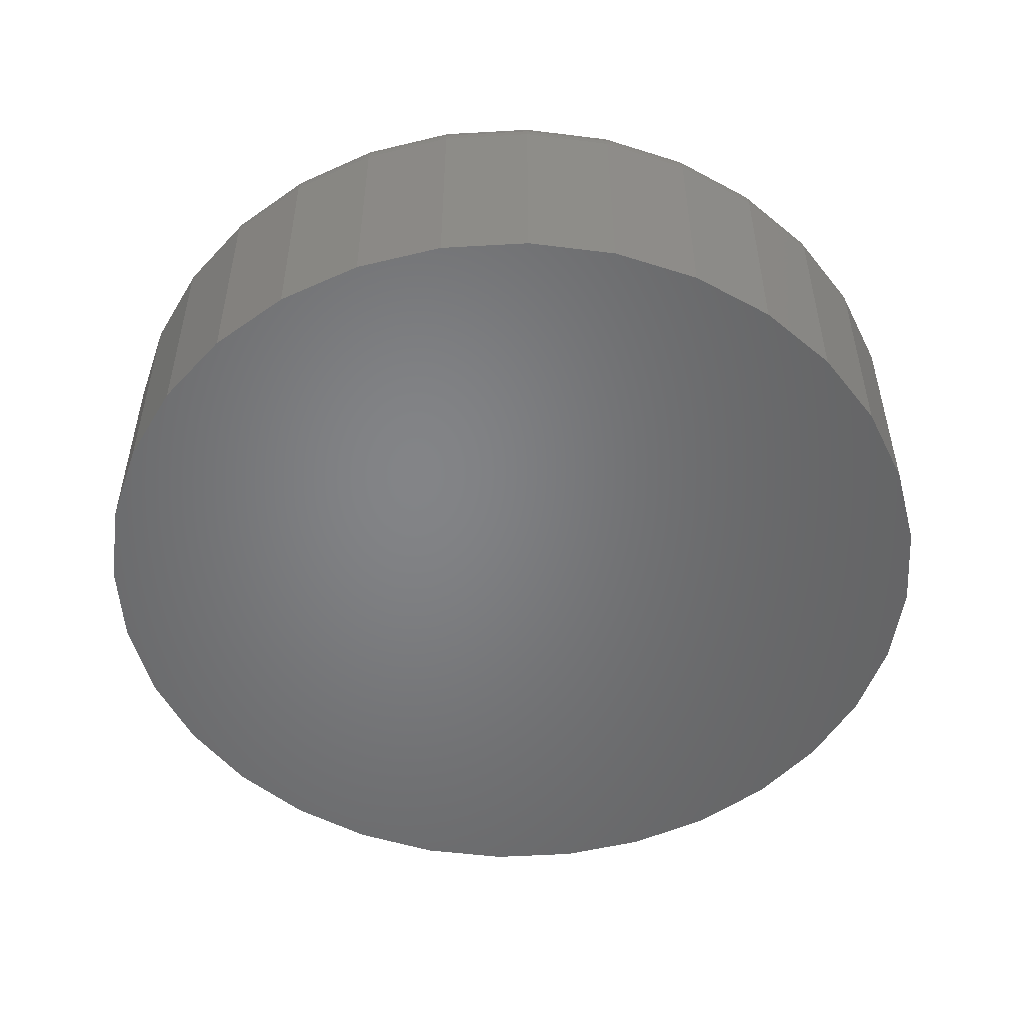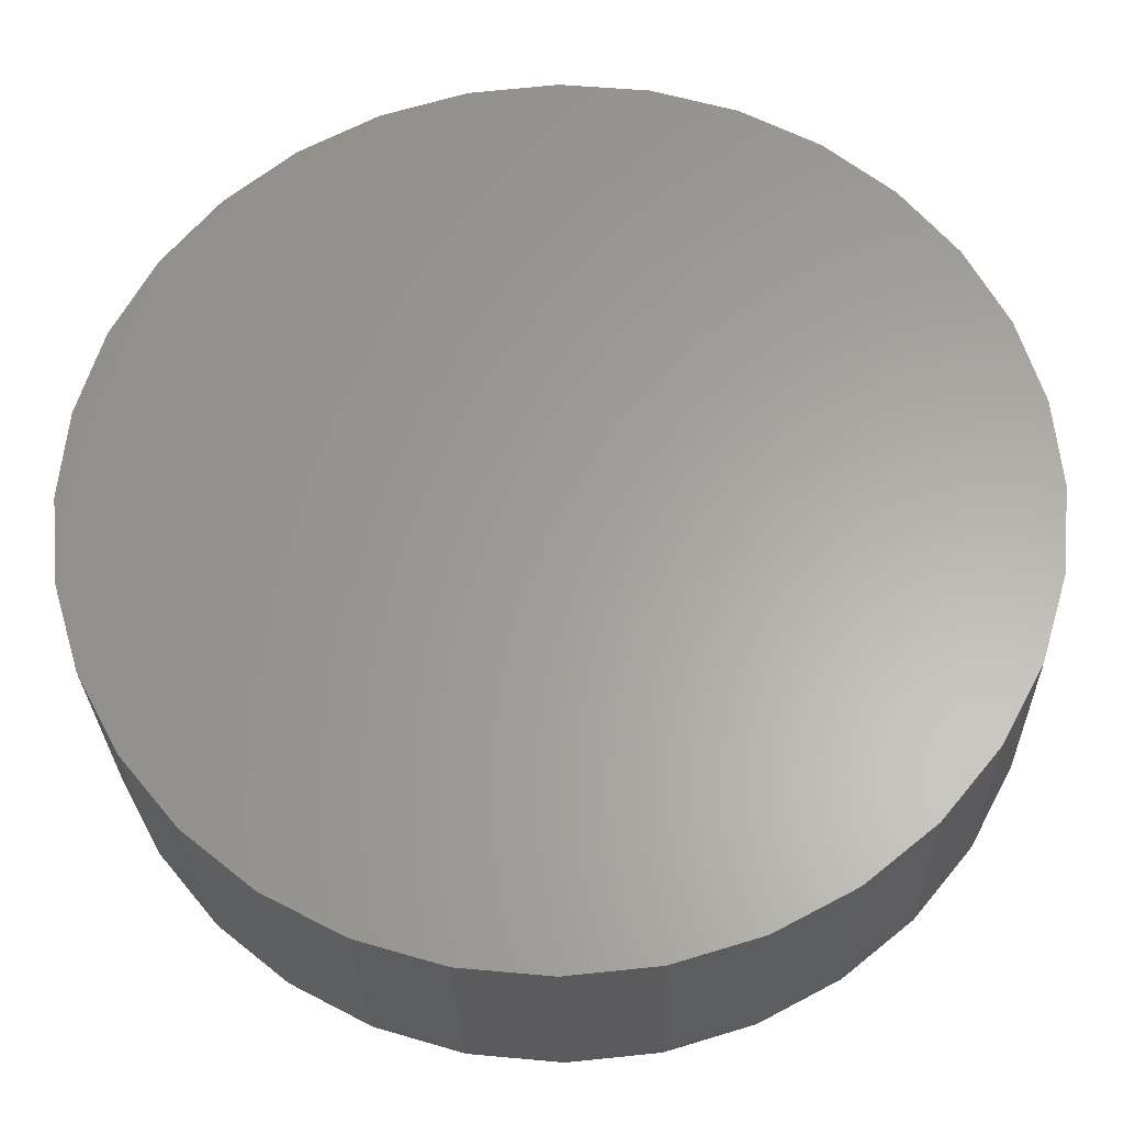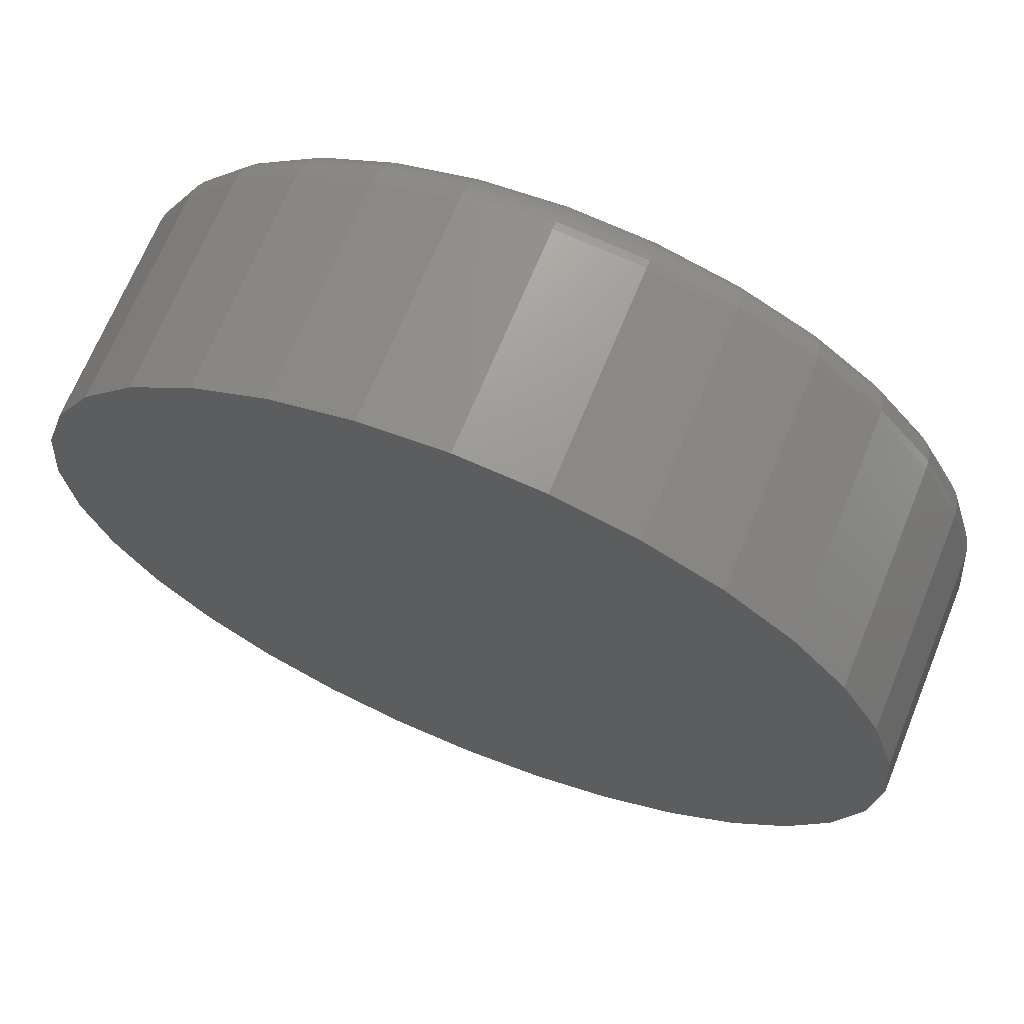
<metadata>
{"format":"stl","ext":"stl","renderer":"f3d","projection":"perspective","resolution":1024,"background":"white","views":[{"elev":-51.7,"azim":-24.6,"up":"+Z"},{"elev":-27.6,"azim":-178.7,"up":"+Y"},{"elev":68.5,"azim":-157.8,"up":"+Y"}]}
</metadata>
<code>
# stl→obj: 320 verts, 636 faces
v -0.08099 0.4535 0.3047
v 0.09941 0.4535 0.3047
v 0.009211 0.4623 0.3047
v 0.1861 0.4271 0.3047
v -0.1677 0.4271 0.3047
v 0.2661 0.3844 0.3047
v -0.2476 0.3844 0.3047
v 0.3361 0.3269 0.3047
v -0.3177 0.3269 0.3047
v 0.3936 0.2569 0.3047
v -0.3752 0.2569 0.3047
v 0.4364 0.1769 0.3047
v -0.4179 0.1769 0.3047
v 0.4627 0.0902 0.3047
v -0.4442 0.0902 0.3047
v 0.4715 -1.335e-16 0.3047
v -0.4531 3.639e-17 0.3047
v 0.4627 -0.0902 0.3047
v -0.4442 -0.0902 0.3047
v 0.4364 -0.1769 0.3047
v -0.4179 -0.1769 0.3047
v 0.3936 -0.2569 0.3047
v -0.3752 -0.2569 0.3047
v 0.3361 -0.3269 0.3047
v -0.3177 -0.3269 0.3047
v 0.2661 -0.3844 0.3047
v -0.2476 -0.3844 0.3047
v 0.1861 -0.4271 0.3047
v -0.1677 -0.4271 0.3047
v 0.09941 -0.4535 0.3047
v -0.08099 -0.4535 0.3047
v 0.009211 -0.4623 0.3047
v 0.5184 0 0
v 0.5184 -5.77e-16 0.2578
v 0.5086 -0.09934 0
v 0.5086 -0.09934 0.2578
v 0.4797 -0.1949 0
v 0.4797 -0.1949 0.2578
v 0.4326 -0.2829 0
v 0.4326 -0.2829 0.2578
v 0.3693 -0.3601 0
v 0.3693 -0.3601 0.2578
v 0.2921 -0.4234 0
v 0.2921 -0.4234 0.2578
v 0.2041 -0.4704 0
v 0.2041 -0.4704 0.2578
v 0.1086 -0.4994 0
v 0.1086 -0.4994 0.2578
v 0.009211 -0.5092 0
v 0.009211 -0.5092 0.2578
v -0.09013 -0.4994 0
v -0.09013 -0.4994 0.2578
v -0.1857 -0.4704 0
v -0.1857 -0.4704 0.2578
v -0.2737 -0.4234 0
v -0.2737 -0.4234 0.2578
v -0.3509 -0.3601 0
v -0.3509 -0.3601 0.2578
v -0.4142 -0.2829 0
v -0.4142 -0.2829 0.2578
v -0.4612 -0.1949 0
v -0.4612 -0.1949 0.2578
v -0.4902 -0.09934 0
v -0.4902 -0.09934 0.2578
v -0.5 6.236e-17 0
v -0.5 2.885e-16 0.2578
v -0.4902 0.09934 0
v -0.4902 0.09934 0.2578
v -0.4612 0.1949 0
v -0.4612 0.1949 0.2578
v -0.4142 0.2829 0
v -0.4142 0.2829 0.2578
v -0.3509 0.3601 0
v -0.3509 0.3601 0.2578
v -0.2737 0.4234 0
v -0.2737 0.4234 0.2578
v -0.1857 0.4704 0
v -0.1857 0.4704 0.2578
v -0.09013 0.4994 0
v -0.09013 0.4994 0.2578
v 0.009211 0.5092 0
v 0.009211 0.5092 0.2578
v 0.1086 0.4994 0
v 0.1086 0.4994 0.2578
v 0.2041 0.4704 0
v 0.2041 0.4704 0.2578
v 0.2921 0.4234 0
v 0.2921 0.4234 0.2578
v 0.3693 0.3601 0
v 0.3693 0.3601 0.2578
v 0.4326 0.2829 0
v 0.4326 0.2829 0.2578
v 0.4797 0.1949 0
v 0.4797 0.1949 0.2578
v 0.5086 0.09934 0
v 0.5086 0.09934 0.2578
v -0.4623 2.776e-16 0.3038
v -0.4532 0.09198 0.3038
v -0.4711 3.053e-16 0.3011
v -0.4618 0.0937 0.3011
v -0.4792 2.776e-16 0.2968
v -0.4698 0.09528 0.2968
v -0.4863 2.776e-16 0.291
v -0.4768 0.09666 0.291
v -0.4921 3.331e-16 0.2839
v -0.4825 0.0978 0.2839
v -0.4964 3.331e-16 0.2758
v -0.4867 0.09865 0.2758
v -0.4991 3.053e-16 0.267
v -0.4893 0.09917 0.267
v 0.4716 0.09198 0.3038
v 0.4807 -7.772e-16 0.3038
v 0.4803 0.0937 0.3011
v 0.4895 -7.772e-16 0.3011
v 0.4882 0.09528 0.2968
v 0.4976 -7.772e-16 0.2968
v 0.4952 0.09666 0.291
v 0.5047 -7.494e-16 0.291
v 0.5009 0.0978 0.2839
v 0.5105 -8.049e-16 0.2839
v 0.5051 0.09865 0.2758
v 0.5149 -8.049e-16 0.2758
v 0.5078 0.09917 0.267
v 0.5175 -8.049e-16 0.267
v 0.4448 0.1804 0.3038
v 0.4529 0.1838 0.3011
v 0.4604 0.1869 0.2968
v 0.467 0.1896 0.291
v 0.4724 0.1918 0.2839
v 0.4764 0.1935 0.2758
v 0.4788 0.1945 0.267
v 0.4012 0.2619 0.3038
v 0.4085 0.2668 0.3011
v 0.4153 0.2713 0.2968
v 0.4212 0.2753 0.291
v 0.426 0.2785 0.2839
v 0.4296 0.2809 0.2758
v 0.4319 0.2824 0.267
v 0.3426 0.3334 0.3038
v 0.3488 0.3396 0.3011
v 0.3545 0.3453 0.2968
v 0.3596 0.3504 0.291
v 0.3637 0.3545 0.2839
v 0.3668 0.3575 0.2758
v 0.3686 0.3594 0.267
v 0.2712 0.392 0.3038
v 0.276 0.3993 0.3011
v 0.2805 0.4061 0.2968
v 0.2845 0.412 0.291
v 0.2877 0.4168 0.2839
v 0.2901 0.4204 0.2758
v 0.2916 0.4226 0.267
v 0.1896 0.4356 0.3038
v 0.193 0.4437 0.3011
v 0.1961 0.4512 0.2968
v 0.1988 0.4578 0.291
v 0.2011 0.4632 0.2839
v 0.2027 0.4672 0.2758
v 0.2037 0.4696 0.267
v 0.1012 0.4624 0.3038
v 0.1029 0.471 0.3011
v 0.1045 0.479 0.2968
v 0.1059 0.486 0.291
v 0.107 0.4917 0.2839
v 0.1079 0.4959 0.2758
v 0.1084 0.4985 0.267
v 0.009211 0.4715 0.3038
v 0.009211 0.4803 0.3011
v 0.009211 0.4884 0.2968
v 0.009211 0.4955 0.291
v 0.009211 0.5013 0.2839
v 0.009211 0.5056 0.2758
v 0.009211 0.5083 0.267
v -0.08277 0.4624 0.3038
v -0.08449 0.471 0.3011
v -0.08607 0.479 0.2968
v -0.08745 0.486 0.291
v -0.08859 0.4917 0.2839
v -0.08944 0.4959 0.2758
v -0.08996 0.4985 0.267
v -0.1712 0.4356 0.3038
v -0.1746 0.4437 0.3011
v -0.1777 0.4512 0.2968
v -0.1804 0.4578 0.291
v -0.1826 0.4632 0.2839
v -0.1843 0.4672 0.2758
v -0.1853 0.4696 0.267
v -0.2527 0.392 0.3038
v -0.2576 0.3993 0.3011
v -0.2621 0.4061 0.2968
v -0.2661 0.412 0.291
v -0.2693 0.4168 0.2839
v -0.2717 0.4204 0.2758
v -0.2732 0.4226 0.267
v -0.3242 0.3334 0.3038
v -0.3304 0.3396 0.3011
v -0.3361 0.3453 0.2968
v -0.3411 0.3504 0.291
v -0.3453 0.3545 0.2839
v -0.3483 0.3575 0.2758
v -0.3502 0.3594 0.267
v -0.3828 0.2619 0.3038
v -0.3901 0.2668 0.3011
v -0.3969 0.2713 0.2968
v -0.4028 0.2753 0.291
v -0.4076 0.2785 0.2839
v -0.4112 0.2809 0.2758
v -0.4134 0.2824 0.267
v -0.4264 0.1804 0.3038
v -0.4345 0.1838 0.3011
v -0.442 0.1869 0.2968
v -0.4486 0.1896 0.291
v -0.4539 0.1918 0.2839
v -0.4579 0.1935 0.2758
v -0.4604 0.1945 0.267
v 0.4716 -0.09198 0.3038
v 0.4803 -0.0937 0.3011
v 0.4882 -0.09528 0.2968
v 0.4952 -0.09666 0.291
v 0.5009 -0.0978 0.2839
v 0.5051 -0.09865 0.2758
v 0.5078 -0.09917 0.267
v -0.4532 -0.09198 0.3038
v -0.4618 -0.0937 0.3011
v -0.4698 -0.09528 0.2968
v -0.4768 -0.09666 0.291
v -0.4825 -0.0978 0.2839
v -0.4867 -0.09865 0.2758
v -0.4893 -0.09917 0.267
v -0.4264 -0.1804 0.3038
v -0.4345 -0.1838 0.3011
v -0.442 -0.1869 0.2968
v -0.4486 -0.1896 0.291
v -0.4539 -0.1918 0.2839
v -0.4579 -0.1935 0.2758
v -0.4604 -0.1945 0.267
v -0.3828 -0.2619 0.3038
v -0.3901 -0.2668 0.3011
v -0.3969 -0.2713 0.2968
v -0.4028 -0.2753 0.291
v -0.4076 -0.2785 0.2839
v -0.4112 -0.2809 0.2758
v -0.4134 -0.2824 0.267
v -0.3242 -0.3334 0.3038
v -0.3304 -0.3396 0.3011
v -0.3361 -0.3453 0.2968
v -0.3411 -0.3504 0.291
v -0.3453 -0.3545 0.2839
v -0.3483 -0.3575 0.2758
v -0.3502 -0.3594 0.267
v -0.2527 -0.392 0.3038
v -0.2576 -0.3993 0.3011
v -0.2621 -0.4061 0.2968
v -0.2661 -0.412 0.291
v -0.2693 -0.4168 0.2839
v -0.2717 -0.4204 0.2758
v -0.2732 -0.4226 0.267
v -0.1712 -0.4356 0.3038
v -0.1746 -0.4437 0.3011
v -0.1777 -0.4512 0.2968
v -0.1804 -0.4578 0.291
v -0.1826 -0.4632 0.2839
v -0.1843 -0.4672 0.2758
v -0.1853 -0.4696 0.267
v -0.08277 -0.4624 0.3038
v -0.08449 -0.471 0.3011
v -0.08607 -0.479 0.2968
v -0.08745 -0.486 0.291
v -0.08859 -0.4917 0.2839
v -0.08944 -0.4959 0.2758
v -0.08996 -0.4985 0.267
v 0.009211 -0.4715 0.3038
v 0.009211 -0.4803 0.3011
v 0.009211 -0.4884 0.2968
v 0.009211 -0.4955 0.291
v 0.009211 -0.5013 0.2839
v 0.009211 -0.5056 0.2758
v 0.009211 -0.5083 0.267
v 0.1012 -0.4624 0.3038
v 0.1029 -0.471 0.3011
v 0.1045 -0.479 0.2968
v 0.1059 -0.486 0.291
v 0.107 -0.4917 0.2839
v 0.1079 -0.4959 0.2758
v 0.1084 -0.4985 0.267
v 0.1896 -0.4356 0.3038
v 0.193 -0.4437 0.3011
v 0.1961 -0.4512 0.2968
v 0.1988 -0.4578 0.291
v 0.2011 -0.4632 0.2839
v 0.2027 -0.4672 0.2758
v 0.2037 -0.4696 0.267
v 0.2712 -0.392 0.3038
v 0.276 -0.3993 0.3011
v 0.2805 -0.4061 0.2968
v 0.2845 -0.412 0.291
v 0.2877 -0.4168 0.2839
v 0.2901 -0.4204 0.2758
v 0.2916 -0.4226 0.267
v 0.3426 -0.3334 0.3038
v 0.3488 -0.3396 0.3011
v 0.3545 -0.3453 0.2968
v 0.3596 -0.3504 0.291
v 0.3637 -0.3545 0.2839
v 0.3668 -0.3575 0.2758
v 0.3686 -0.3594 0.267
v 0.4012 -0.2619 0.3038
v 0.4085 -0.2668 0.3011
v 0.4153 -0.2713 0.2968
v 0.4212 -0.2753 0.291
v 0.426 -0.2785 0.2839
v 0.4296 -0.2809 0.2758
v 0.4319 -0.2824 0.267
v 0.4448 -0.1804 0.3038
v 0.4529 -0.1838 0.3011
v 0.4604 -0.1869 0.2968
v 0.467 -0.1896 0.291
v 0.4724 -0.1918 0.2839
v 0.4764 -0.1935 0.2758
v 0.4788 -0.1945 0.267
f 1 2 3
f 2 1 4
f 4 1 5
f 4 5 6
f 6 5 7
f 6 7 8
f 8 7 9
f 8 9 10
f 10 9 11
f 10 11 12
f 12 11 13
f 12 13 14
f 14 13 15
f 14 15 16
f 16 15 17
f 16 17 18
f 18 17 19
f 18 19 20
f 20 19 21
f 20 21 22
f 22 21 23
f 22 23 24
f 24 23 25
f 24 25 26
f 26 25 27
f 26 27 28
f 28 27 29
f 28 29 30
f 30 29 31
f 30 31 32
f 33 34 35
f 35 34 36
f 35 36 37
f 37 36 38
f 37 38 39
f 39 38 40
f 39 40 41
f 41 40 42
f 41 42 43
f 43 42 44
f 43 44 45
f 45 44 46
f 45 46 47
f 47 46 48
f 47 48 49
f 49 48 50
f 49 50 51
f 51 50 52
f 51 52 53
f 53 52 54
f 53 54 55
f 55 54 56
f 55 56 57
f 57 56 58
f 57 58 59
f 59 58 60
f 59 60 61
f 61 60 62
f 61 62 63
f 63 62 64
f 63 64 65
f 65 64 66
f 65 66 67
f 67 66 68
f 67 68 69
f 69 68 70
f 69 70 71
f 71 70 72
f 71 72 73
f 73 72 74
f 73 74 75
f 75 74 76
f 75 76 77
f 77 76 78
f 77 78 79
f 79 78 80
f 79 80 81
f 81 80 82
f 81 82 83
f 83 82 84
f 83 84 85
f 85 84 86
f 85 86 87
f 87 86 88
f 87 88 89
f 89 88 90
f 89 90 91
f 91 90 92
f 91 92 93
f 93 92 94
f 93 94 95
f 95 94 96
f 95 96 33
f 33 96 34
f 17 15 97
f 97 15 98
f 97 98 99
f 99 98 100
f 99 100 101
f 101 100 102
f 101 102 103
f 103 102 104
f 103 104 105
f 105 104 106
f 105 106 107
f 107 106 108
f 107 108 109
f 109 108 110
f 109 110 66
f 66 110 68
f 14 16 111
f 111 16 112
f 111 112 113
f 113 112 114
f 113 114 115
f 115 114 116
f 115 116 117
f 117 116 118
f 117 118 119
f 119 118 120
f 119 120 121
f 121 120 122
f 121 122 123
f 123 122 124
f 123 124 96
f 96 124 34
f 12 14 125
f 125 14 111
f 125 111 126
f 126 111 113
f 126 113 127
f 127 113 115
f 127 115 128
f 128 115 117
f 128 117 129
f 129 117 119
f 129 119 130
f 130 119 121
f 130 121 131
f 131 121 123
f 131 123 94
f 94 123 96
f 10 12 132
f 132 12 125
f 132 125 133
f 133 125 126
f 133 126 134
f 134 126 127
f 134 127 135
f 135 127 128
f 135 128 136
f 136 128 129
f 136 129 137
f 137 129 130
f 137 130 138
f 138 130 131
f 138 131 92
f 92 131 94
f 8 10 139
f 139 10 132
f 139 132 140
f 140 132 133
f 140 133 141
f 141 133 134
f 141 134 142
f 142 134 135
f 142 135 143
f 143 135 136
f 143 136 144
f 144 136 137
f 144 137 145
f 145 137 138
f 145 138 90
f 90 138 92
f 6 8 146
f 146 8 139
f 146 139 147
f 147 139 140
f 147 140 148
f 148 140 141
f 148 141 149
f 149 141 142
f 149 142 150
f 150 142 143
f 150 143 151
f 151 143 144
f 151 144 152
f 152 144 145
f 152 145 88
f 88 145 90
f 4 6 153
f 153 6 146
f 153 146 154
f 154 146 147
f 154 147 155
f 155 147 148
f 155 148 156
f 156 148 149
f 156 149 157
f 157 149 150
f 157 150 158
f 158 150 151
f 158 151 159
f 159 151 152
f 159 152 86
f 86 152 88
f 2 4 160
f 160 4 153
f 160 153 161
f 161 153 154
f 161 154 162
f 162 154 155
f 162 155 163
f 163 155 156
f 163 156 164
f 164 156 157
f 164 157 165
f 165 157 158
f 165 158 166
f 166 158 159
f 166 159 84
f 84 159 86
f 3 2 167
f 167 2 160
f 167 160 168
f 168 160 161
f 168 161 169
f 169 161 162
f 169 162 170
f 170 162 163
f 170 163 171
f 171 163 164
f 171 164 172
f 172 164 165
f 172 165 173
f 173 165 166
f 173 166 82
f 82 166 84
f 1 3 174
f 174 3 167
f 174 167 175
f 175 167 168
f 175 168 176
f 176 168 169
f 176 169 177
f 177 169 170
f 177 170 178
f 178 170 171
f 178 171 179
f 179 171 172
f 179 172 180
f 180 172 173
f 180 173 80
f 80 173 82
f 5 1 181
f 181 1 174
f 181 174 182
f 182 174 175
f 182 175 183
f 183 175 176
f 183 176 184
f 184 176 177
f 184 177 185
f 185 177 178
f 185 178 186
f 186 178 179
f 186 179 187
f 187 179 180
f 187 180 78
f 78 180 80
f 7 5 188
f 188 5 181
f 188 181 189
f 189 181 182
f 189 182 190
f 190 182 183
f 190 183 191
f 191 183 184
f 191 184 192
f 192 184 185
f 192 185 193
f 193 185 186
f 193 186 194
f 194 186 187
f 194 187 76
f 76 187 78
f 9 7 195
f 195 7 188
f 195 188 196
f 196 188 189
f 196 189 197
f 197 189 190
f 197 190 198
f 198 190 191
f 198 191 199
f 199 191 192
f 199 192 200
f 200 192 193
f 200 193 201
f 201 193 194
f 201 194 74
f 74 194 76
f 11 9 202
f 202 9 195
f 202 195 203
f 203 195 196
f 203 196 204
f 204 196 197
f 204 197 205
f 205 197 198
f 205 198 206
f 206 198 199
f 206 199 207
f 207 199 200
f 207 200 208
f 208 200 201
f 208 201 72
f 72 201 74
f 13 11 209
f 209 11 202
f 209 202 210
f 210 202 203
f 210 203 211
f 211 203 204
f 211 204 212
f 212 204 205
f 212 205 213
f 213 205 206
f 213 206 214
f 214 206 207
f 214 207 215
f 215 207 208
f 215 208 70
f 70 208 72
f 15 13 98
f 98 13 209
f 98 209 100
f 100 209 210
f 100 210 102
f 102 210 211
f 102 211 104
f 104 211 212
f 104 212 106
f 106 212 213
f 106 213 108
f 108 213 214
f 108 214 110
f 110 214 215
f 110 215 68
f 68 215 70
f 16 18 112
f 112 18 216
f 112 216 114
f 114 216 217
f 114 217 116
f 116 217 218
f 116 218 118
f 118 218 219
f 118 219 120
f 120 219 220
f 120 220 122
f 122 220 221
f 122 221 124
f 124 221 222
f 124 222 34
f 34 222 36
f 19 17 223
f 223 17 97
f 223 97 224
f 224 97 99
f 224 99 225
f 225 99 101
f 225 101 226
f 226 101 103
f 226 103 227
f 227 103 105
f 227 105 228
f 228 105 107
f 228 107 229
f 229 107 109
f 229 109 64
f 64 109 66
f 21 19 230
f 230 19 223
f 230 223 231
f 231 223 224
f 231 224 232
f 232 224 225
f 232 225 233
f 233 225 226
f 233 226 234
f 234 226 227
f 234 227 235
f 235 227 228
f 235 228 236
f 236 228 229
f 236 229 62
f 62 229 64
f 23 21 237
f 237 21 230
f 237 230 238
f 238 230 231
f 238 231 239
f 239 231 232
f 239 232 240
f 240 232 233
f 240 233 241
f 241 233 234
f 241 234 242
f 242 234 235
f 242 235 243
f 243 235 236
f 243 236 60
f 60 236 62
f 25 23 244
f 244 23 237
f 244 237 245
f 245 237 238
f 245 238 246
f 246 238 239
f 246 239 247
f 247 239 240
f 247 240 248
f 248 240 241
f 248 241 249
f 249 241 242
f 249 242 250
f 250 242 243
f 250 243 58
f 58 243 60
f 27 25 251
f 251 25 244
f 251 244 252
f 252 244 245
f 252 245 253
f 253 245 246
f 253 246 254
f 254 246 247
f 254 247 255
f 255 247 248
f 255 248 256
f 256 248 249
f 256 249 257
f 257 249 250
f 257 250 56
f 56 250 58
f 29 27 258
f 258 27 251
f 258 251 259
f 259 251 252
f 259 252 260
f 260 252 253
f 260 253 261
f 261 253 254
f 261 254 262
f 262 254 255
f 262 255 263
f 263 255 256
f 263 256 264
f 264 256 257
f 264 257 54
f 54 257 56
f 31 29 265
f 265 29 258
f 265 258 266
f 266 258 259
f 266 259 267
f 267 259 260
f 267 260 268
f 268 260 261
f 268 261 269
f 269 261 262
f 269 262 270
f 270 262 263
f 270 263 271
f 271 263 264
f 271 264 52
f 52 264 54
f 32 31 272
f 272 31 265
f 272 265 273
f 273 265 266
f 273 266 274
f 274 266 267
f 274 267 275
f 275 267 268
f 275 268 276
f 276 268 269
f 276 269 277
f 277 269 270
f 277 270 278
f 278 270 271
f 278 271 50
f 50 271 52
f 30 32 279
f 279 32 272
f 279 272 280
f 280 272 273
f 280 273 281
f 281 273 274
f 281 274 282
f 282 274 275
f 282 275 283
f 283 275 276
f 283 276 284
f 284 276 277
f 284 277 285
f 285 277 278
f 285 278 48
f 48 278 50
f 28 30 286
f 286 30 279
f 286 279 287
f 287 279 280
f 287 280 288
f 288 280 281
f 288 281 289
f 289 281 282
f 289 282 290
f 290 282 283
f 290 283 291
f 291 283 284
f 291 284 292
f 292 284 285
f 292 285 46
f 46 285 48
f 26 28 293
f 293 28 286
f 293 286 294
f 294 286 287
f 294 287 295
f 295 287 288
f 295 288 296
f 296 288 289
f 296 289 297
f 297 289 290
f 297 290 298
f 298 290 291
f 298 291 299
f 299 291 292
f 299 292 44
f 44 292 46
f 24 26 300
f 300 26 293
f 300 293 301
f 301 293 294
f 301 294 302
f 302 294 295
f 302 295 303
f 303 295 296
f 303 296 304
f 304 296 297
f 304 297 305
f 305 297 298
f 305 298 306
f 306 298 299
f 306 299 42
f 42 299 44
f 22 24 307
f 307 24 300
f 307 300 308
f 308 300 301
f 308 301 309
f 309 301 302
f 309 302 310
f 310 302 303
f 310 303 311
f 311 303 304
f 311 304 312
f 312 304 305
f 312 305 313
f 313 305 306
f 313 306 40
f 40 306 42
f 20 22 314
f 314 22 307
f 314 307 315
f 315 307 308
f 315 308 316
f 316 308 309
f 316 309 317
f 317 309 310
f 317 310 318
f 318 310 311
f 318 311 319
f 319 311 312
f 319 312 320
f 320 312 313
f 320 313 38
f 38 313 40
f 18 20 216
f 216 20 314
f 216 314 217
f 217 314 315
f 217 315 218
f 218 315 316
f 218 316 219
f 219 316 317
f 219 317 220
f 220 317 318
f 220 318 221
f 221 318 319
f 221 319 222
f 222 319 320
f 222 320 36
f 36 320 38
f 81 83 79
f 49 51 47
f 47 51 53
f 47 53 45
f 45 53 55
f 45 55 43
f 43 55 57
f 43 57 41
f 41 57 59
f 41 59 39
f 39 59 61
f 39 61 37
f 37 61 63
f 37 63 35
f 35 63 65
f 35 65 33
f 33 65 67
f 33 67 95
f 95 67 69
f 95 69 93
f 93 69 71
f 93 71 91
f 91 71 73
f 91 73 89
f 89 73 75
f 89 75 87
f 87 75 77
f 87 77 85
f 85 77 79
f 85 79 83

</code>
